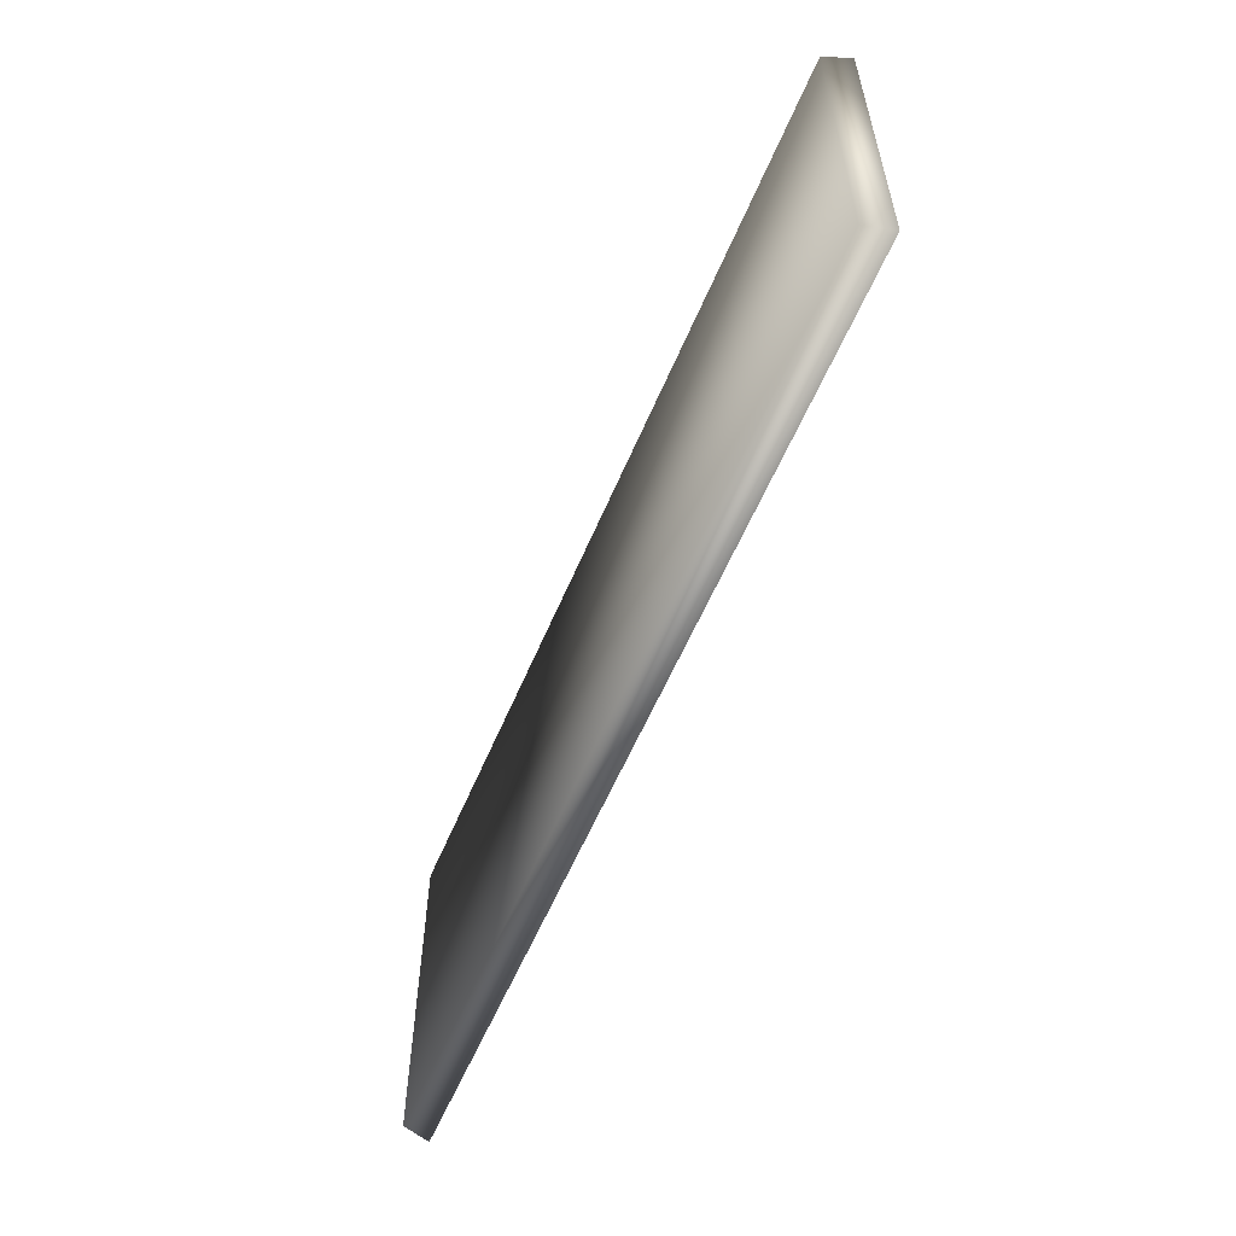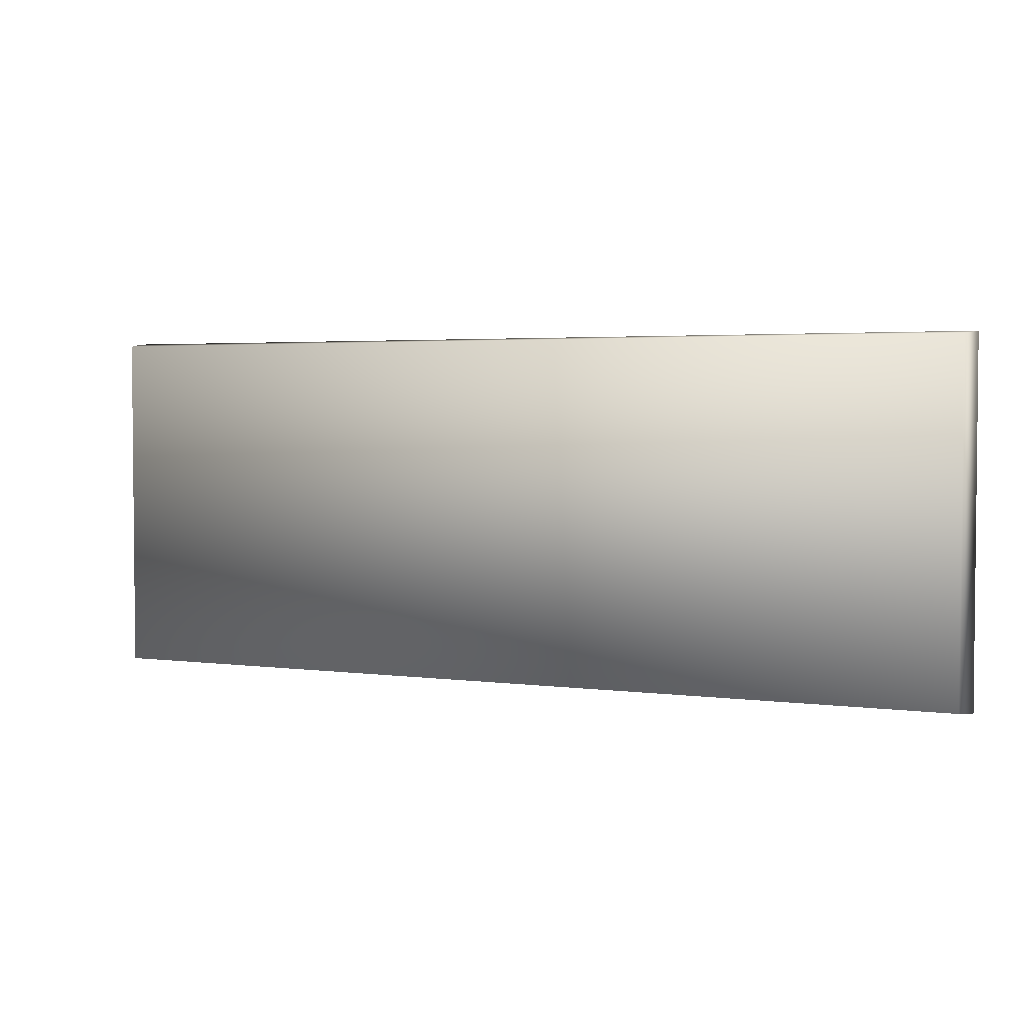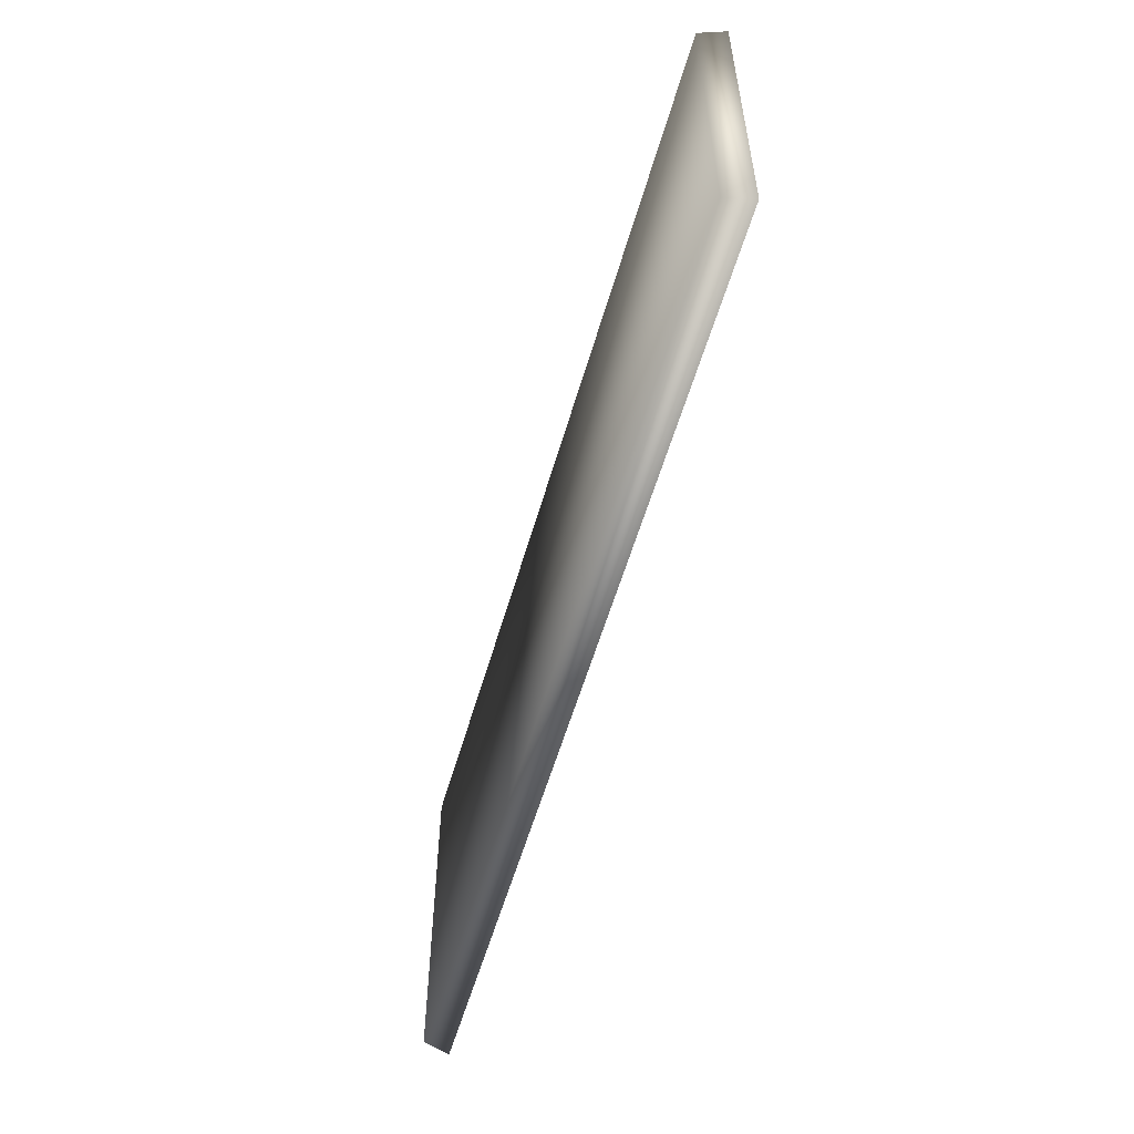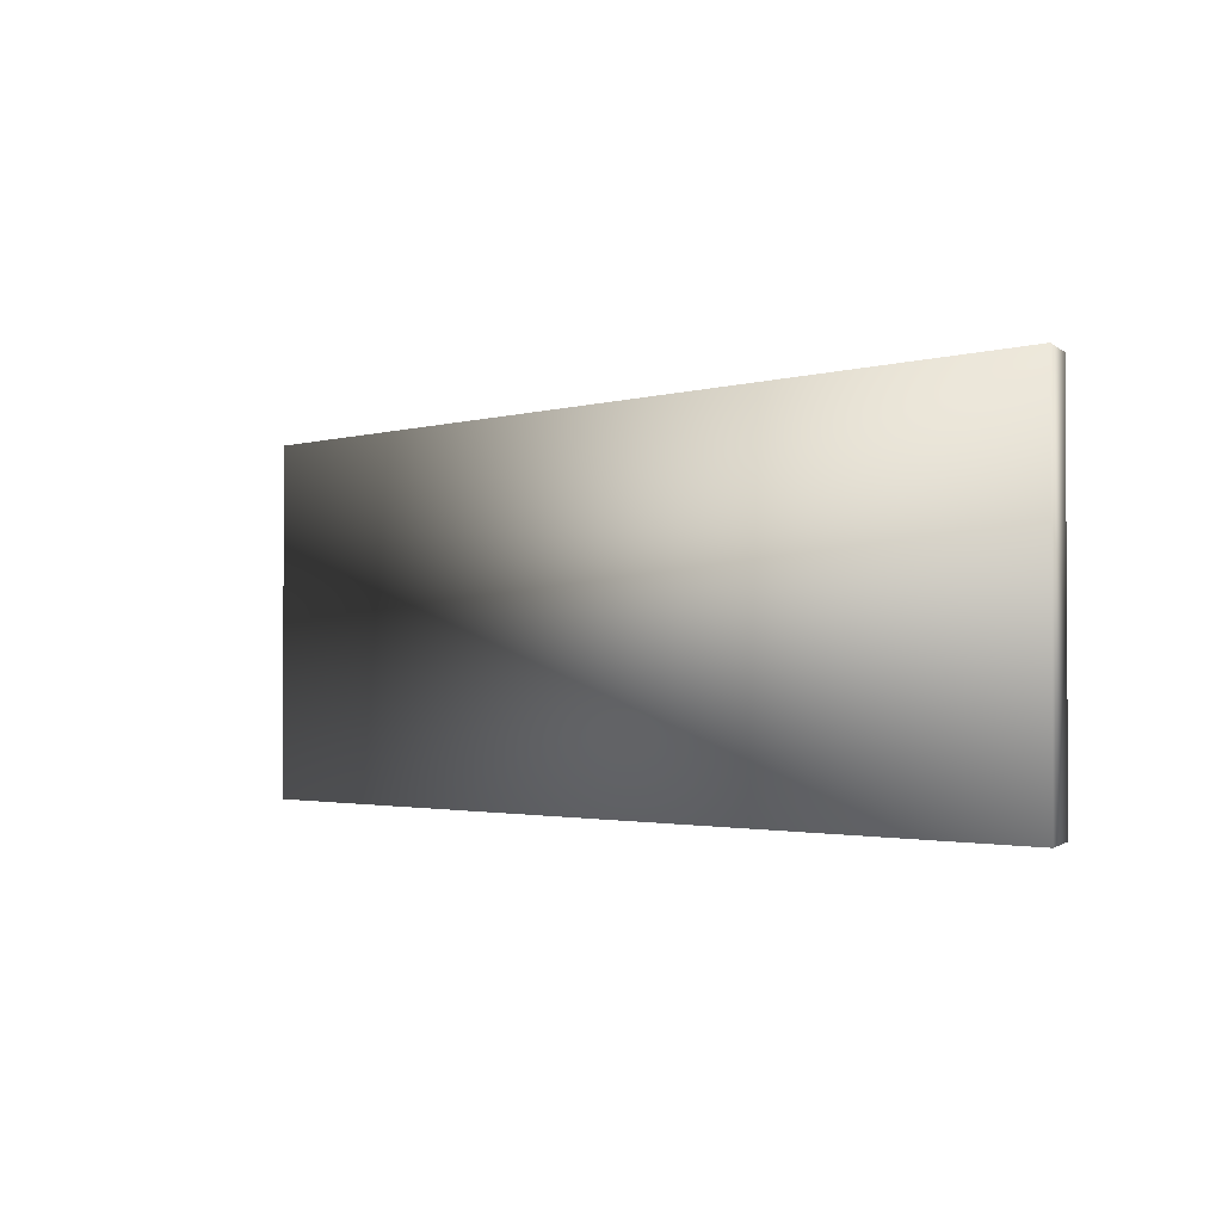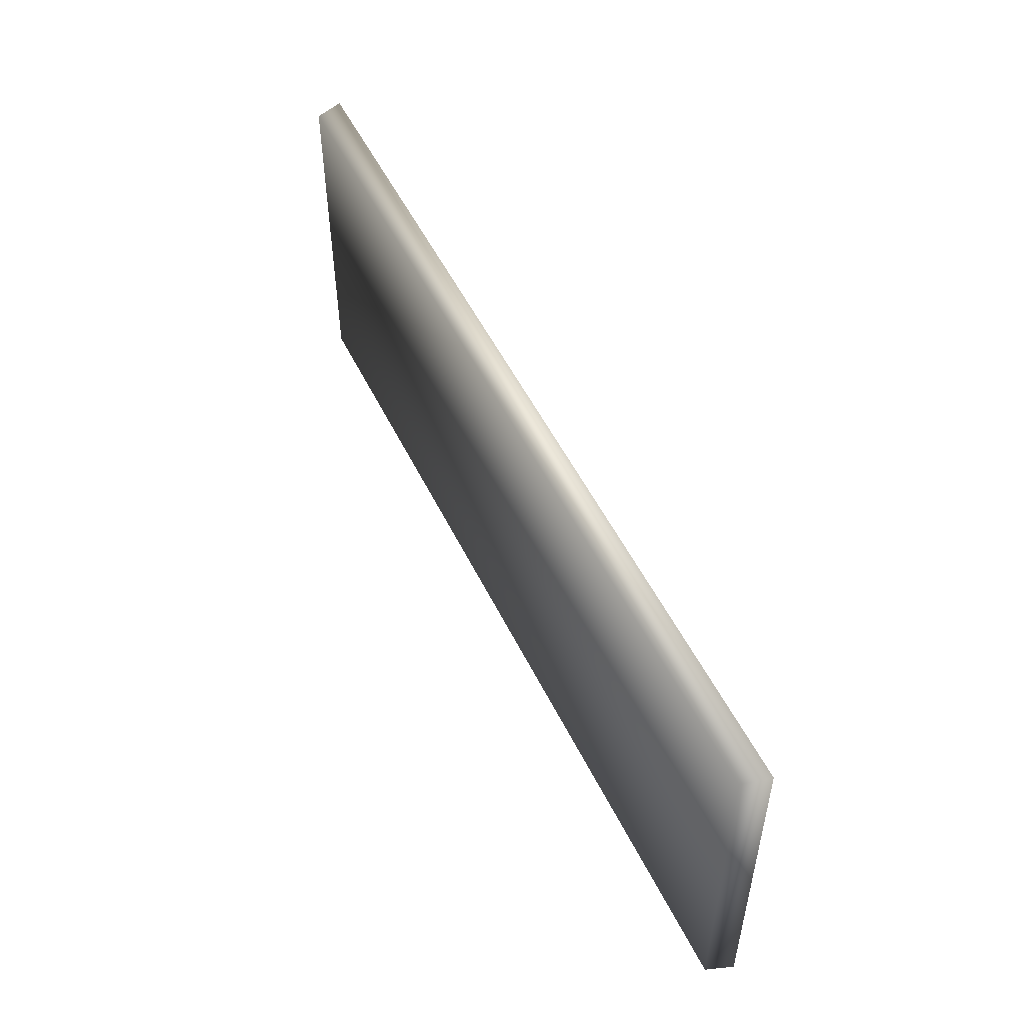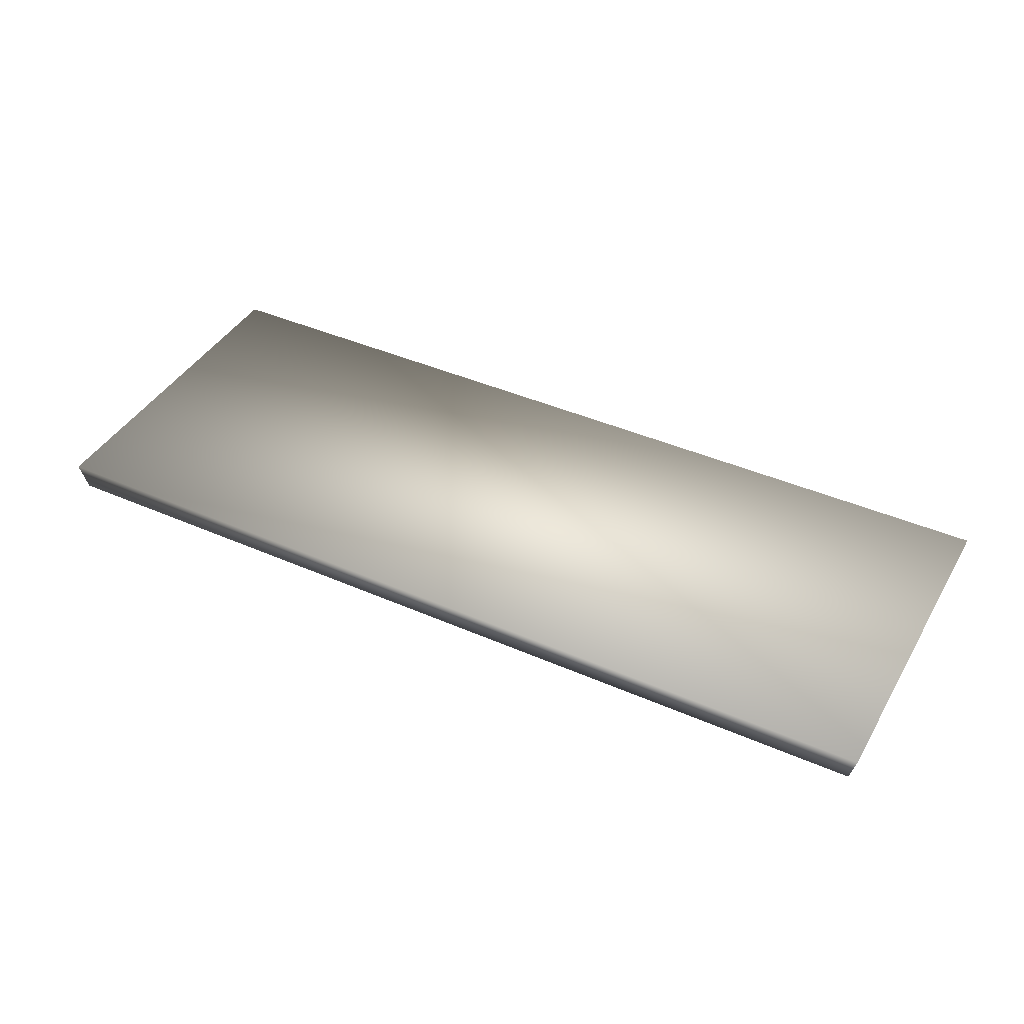
<metadata>
{"format":"obj","ext":"obj","renderer":"f3d","projection":"perspective","resolution":1024,"background":"white","views":[{"elev":-57.5,"azim":67.4,"up":"+Z"},{"elev":3.2,"azim":24.9,"up":"+Z"},{"elev":-56.0,"azim":74.1,"up":"+Z"},{"elev":-1.9,"azim":-133.1,"up":"+Z"},{"elev":51.6,"azim":64.6,"up":"+Z"},{"elev":41.5,"azim":-152.0,"up":"+Y"}]}
</metadata>
<code>
o Plane
v 0.000926 0.002122 -0.002366
v 2.614 0.002122 -0.002366
v 0.000926 0.002122 -0.9936
v 2.614 0.002122 -0.9936
v -0.01815 0.0795 0.006767
v 2.637 0.0795 0.006767
v -0.01815 0.0795 -1.002
v 2.637 0.0795 -1.002
f 5 6 8
f 4 2 1
f 8 6 2
f 2 6 5
f 1 5 7
f 7 8 4
f 7 5 8
f 3 4 1
f 4 8 2
f 1 2 5
f 3 1 7
f 3 7 4

</code>
